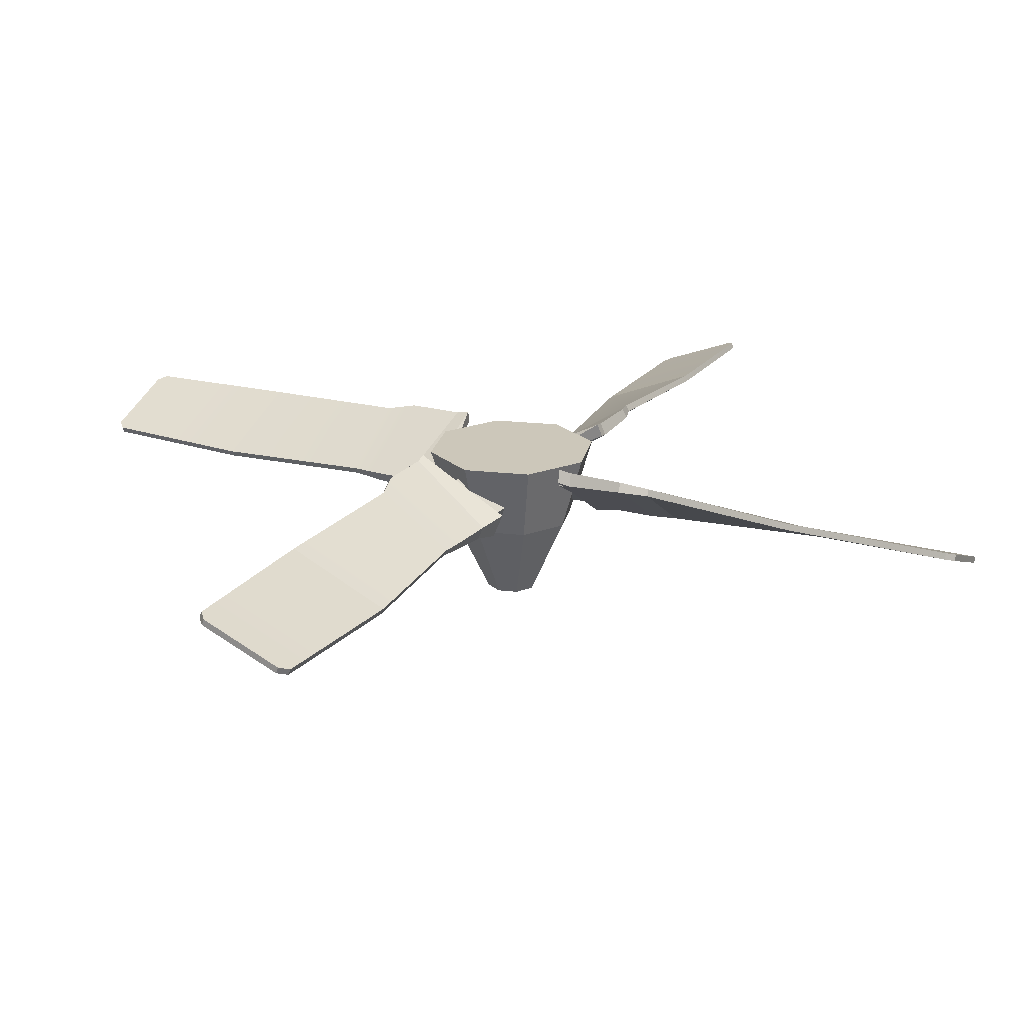
<metadata>
{"format":"obj","ext":"obj","renderer":"f3d","projection":"perspective","resolution":1024,"background":"white","views":[{"elev":21.4,"azim":-100.8,"up":"+Z"}]}
</metadata>
<code>
g SM_Veh_Plane_Prop_03
v 1.378 -0.8634 0.0997
v 1.082 -1.231 0.3023
v 1.956 -1.332 0.1145
v 1.686 -1.68 0.2901
v 1.962 -1.323 0.1419
v 1.692 -1.671 0.3174
v 1.384 -0.8536 0.1268
v 1.089 -1.221 0.3294
v 1.963 -1.384 0.1302
v 1.738 -1.673 0.2763
v 1.744 -1.664 0.3037
v 1.969 -1.375 0.1576
v 0.7561 -0.4655 0.1261
v 0.5358 -0.7331 0.3609
v 0.5265 -0.747 0.3303
v 0.7468 -0.4795 0.09547
v 0.6587 -0.3731 0.1281
v 0.4067 -0.6813 0.3855
v 0.3934 -0.7009 0.3422
v 0.6449 -0.3935 0.08222
v 0.5221 -0.2444 0.1358
v 0.1968 -0.5131 0.3877
v 0.1859 -0.5355 0.3267
v 0.5112 -0.2668 0.07473
v 0.4359 -0.1312 0.1572
v 0.1457 -0.4834 0.399
v 0.1348 -0.5058 0.338
v 0.4157 -0.1727 0.04425
v 0.3854 -0.1508 0.1537
v 0.2327 -0.3362 0.281
v 0.227 -0.348 0.2488
v 0.3748 -0.1727 0.09426
v 0.2769 -0.06818 0.1501
v 0.1242 -0.2535 0.2774
v 0.1185 -0.2653 0.2452
v 0.2663 -0.09 0.09065
v -0.001895 0.421 0.3607
v -0.299 0.2964 0.3607
v -0.421 -0.001899 0.3607
v -0.2964 -0.299 0.3607
v 0.001901 -0.421 0.3607
v 0.299 -0.2964 0.3607
v 0.421 0.001895 0.3607
v 0.2964 0.299 0.3607
v -0.0014 0.3101 -0.006337
v -0.2202 0.2183 -0.006337
v -0.3101 -0.001399 -0.006337
v -0.2183 -0.2202 -0.006337
v 0.001397 -0.3101 -0.006337
v 0.2202 -0.2183 -0.006337
v 0.3101 0.001397 -0.006337
v 0.2183 0.2202 -0.006337
v 6.104e-07 2.975e-06 0.3607
v -0.000556 0.1235 -0.399
v -0.08775 0.08696 -0.399
v 6.104e-07 2.975e-06 -0.399
v -0.1235 -0.0005558 -0.399
v -0.08696 -0.08775 -0.399
v 0.0005579 -0.1235 -0.399
v 0.08774 -0.08696 -0.399
v 0.1235 0.0005581 -0.399
v 0.08696 0.08775 -0.399
v -0.8634 -1.378 0.0997
v -1.231 -1.082 0.3023
v -1.332 -1.956 0.1145
v -1.68 -1.686 0.2901
v -1.323 -1.962 0.1419
v -1.671 -1.692 0.3174
v -0.8536 -1.384 0.1268
v -1.221 -1.089 0.3294
v -1.384 -1.963 0.1302
v -1.673 -1.738 0.2763
v -1.664 -1.744 0.3037
v -1.375 -1.969 0.1576
v -0.4655 -0.7561 0.1261
v -0.7331 -0.5359 0.3609
v -0.747 -0.5265 0.3303
v -0.4795 -0.7468 0.09547
v -0.3731 -0.6587 0.1281
v -0.6813 -0.4067 0.3855
v -0.7009 -0.3934 0.3422
v -0.3935 -0.6449 0.08222
v -0.2444 -0.5221 0.1358
v -0.5131 -0.1968 0.3877
v -0.5355 -0.1859 0.3267
v -0.2668 -0.5112 0.07473
v -0.1312 -0.4359 0.1572
v -0.4834 -0.1457 0.399
v -0.5058 -0.1348 0.338
v -0.1727 -0.4157 0.04425
v -0.1508 -0.3854 0.1537
v -0.3362 -0.2327 0.281
v -0.348 -0.227 0.2488
v -0.1727 -0.3748 0.09426
v -0.06819 -0.2769 0.1501
v -0.2535 -0.1242 0.2774
v -0.2653 -0.1185 0.2452
v -0.09 -0.2663 0.09065
v -1.378 0.8634 0.0997
v -1.082 1.231 0.3023
v -1.956 1.332 0.1145
v -1.686 1.68 0.2901
v -1.962 1.323 0.1419
v -1.692 1.671 0.3174
v -1.384 0.8536 0.1268
v -1.089 1.221 0.3294
v -1.963 1.384 0.1302
v -1.738 1.673 0.2763
v -1.744 1.664 0.3037
v -1.969 1.375 0.1576
v -0.7561 0.4655 0.1261
v -0.5359 0.7331 0.3609
v -0.5265 0.747 0.3303
v -0.7468 0.4795 0.09547
v -0.6587 0.3731 0.1281
v -0.4067 0.6813 0.3855
v -0.3934 0.7009 0.3422
v -0.6449 0.3935 0.08222
v -0.5221 0.2444 0.1358
v -0.1968 0.5131 0.3877
v -0.1859 0.5355 0.3267
v -0.5112 0.2668 0.07473
v -0.4359 0.1312 0.1572
v -0.1457 0.4834 0.399
v -0.1348 0.5058 0.338
v -0.4157 0.1727 0.04425
v -0.3854 0.1508 0.1537
v -0.2327 0.3362 0.281
v -0.227 0.348 0.2488
v -0.3748 0.1727 0.09426
v -0.2769 0.06819 0.1501
v -0.1242 0.2535 0.2774
v -0.1185 0.2653 0.2452
v -0.2663 0.09 0.09065
v 0.8634 1.378 0.0997
v 1.231 1.082 0.3023
v 1.332 1.956 0.1145
v 1.68 1.686 0.2901
v 1.323 1.962 0.1419
v 1.671 1.692 0.3174
v 0.8536 1.384 0.1268
v 1.221 1.089 0.3294
v 1.384 1.963 0.1302
v 1.673 1.738 0.2763
v 1.664 1.744 0.3037
v 1.375 1.969 0.1576
v 0.4655 0.7561 0.1261
v 0.7331 0.5359 0.3609
v 0.747 0.5265 0.3303
v 0.4795 0.7468 0.09547
v 0.3731 0.6587 0.1281
v 0.6813 0.4067 0.3855
v 0.7009 0.3934 0.3422
v 0.3935 0.6449 0.08222
v 0.2444 0.5221 0.1358
v 0.5131 0.1968 0.3877
v 0.5355 0.1859 0.3267
v 0.2668 0.5112 0.07473
v 0.1312 0.4359 0.1572
v 0.4834 0.1457 0.399
v 0.5058 0.1348 0.338
v 0.1727 0.4157 0.04425
v 0.1508 0.3854 0.1537
v 0.3362 0.2327 0.281
v 0.348 0.227 0.2488
v 0.1727 0.3748 0.09426
v 0.06819 0.2769 0.1501
v 0.2535 0.1242 0.2774
v 0.2653 0.1185 0.2452
v 0.09 0.2663 0.09065
v 1.082 -1.231 0.3023
v 1.089 -1.221 0.3294
v 1.692 -1.671 0.3174
v 1.686 -1.68 0.2901
v 1.384 -0.8536 0.1268
v 1.378 -0.8634 0.0997
v 1.956 -1.332 0.1145
v 1.962 -1.323 0.1419
v 1.956 -1.332 0.1145
v 1.686 -1.68 0.2901
v 1.738 -1.673 0.2763
v 1.963 -1.384 0.1302
v 1.686 -1.68 0.2901
v 1.692 -1.671 0.3174
v 1.744 -1.664 0.3037
v 1.738 -1.673 0.2763
v 1.692 -1.671 0.3174
v 1.962 -1.323 0.1419
v 1.969 -1.375 0.1576
v 1.744 -1.664 0.3037
v 1.962 -1.323 0.1419
v 1.956 -1.332 0.1145
v 1.963 -1.384 0.1302
v 1.969 -1.375 0.1576
v 1.384 -0.8536 0.1268
v 1.089 -1.221 0.3294
v 0.5358 -0.7331 0.3609
v 1.082 -1.231 0.3023
v 1.378 -0.8634 0.0997
v 0.5265 -0.747 0.3303
v 1.378 -0.8634 0.0997
v 1.384 -0.8536 0.1268
v 0.7561 -0.4655 0.1261
v 0.7468 -0.4795 0.09547
v 0.5358 -0.7331 0.3609
v 0.5265 -0.747 0.3303
v 0.4067 -0.6813 0.3855
v 0.5265 -0.747 0.3303
v 0.7468 -0.4795 0.09547
v 0.3934 -0.7009 0.3422
v 0.7468 -0.4795 0.09547
v 0.7561 -0.4655 0.1261
v 0.6587 -0.3731 0.1281
v 0.6449 -0.3935 0.08222
v 0.4067 -0.6813 0.3855
v 0.3934 -0.7009 0.3422
v 0.1968 -0.5131 0.3877
v 0.1859 -0.5355 0.3267
v 0.5221 -0.2444 0.1358
v 0.5112 -0.2668 0.07473
v 0.5221 -0.2444 0.1358
v 0.1968 -0.5131 0.3877
v 0.1968 -0.5131 0.3877
v 0.1859 -0.5355 0.3267
v 0.1457 -0.4834 0.399
v 0.1348 -0.5058 0.338
v 0.5112 -0.2668 0.07473
v 0.5221 -0.2444 0.1358
v 0.4359 -0.1312 0.1572
v 0.4157 -0.1727 0.04425
v 0.4359 -0.1312 0.1572
v 0.1457 -0.4834 0.399
v 0.1457 -0.4834 0.399
v 0.1348 -0.5058 0.338
v 0.2327 -0.3362 0.281
v 0.1348 -0.5058 0.338
v 0.4157 -0.1727 0.04425
v 0.227 -0.348 0.2488
v 0.4157 -0.1727 0.04425
v 0.4359 -0.1312 0.1572
v 0.3854 -0.1508 0.1537
v 0.3748 -0.1727 0.09426
v 0.3854 -0.1508 0.1537
v 0.2327 -0.3362 0.281
v 0.1242 -0.2535 0.2774
v 0.2769 -0.06818 0.1501
v 0.2327 -0.3362 0.281
v 0.227 -0.348 0.2488
v 0.1185 -0.2653 0.2452
v 0.1242 -0.2535 0.2774
v 0.227 -0.348 0.2488
v 0.3748 -0.1727 0.09426
v 0.2663 -0.09 0.09065
v 0.1185 -0.2653 0.2452
v 0.3748 -0.1727 0.09426
v 0.3854 -0.1508 0.1537
v 0.2769 -0.06818 0.1501
v 0.2663 -0.09 0.09065
v -0.299 0.2964 0.3607
v -0.2202 0.2183 -0.006337
v -0.421 -0.001899 0.3607
v -0.3101 -0.001399 -0.006337
v -0.2964 -0.299 0.3607
v -0.2183 -0.2202 -0.006337
v 0.001901 -0.421 0.3607
v 0.001397 -0.3101 -0.006337
v 0.299 -0.2964 0.3607
v 0.2202 -0.2183 -0.006337
v 0.421 0.001895 0.3607
v 0.3101 0.001397 -0.006337
v 0.2964 0.299 0.3607
v -0.001895 0.421 0.3607
v -0.0014 0.3101 -0.006337
v 0.2183 0.2202 -0.006337
v -0.299 0.2964 0.3607
v -0.001895 0.421 0.3607
v -0.421 -0.001899 0.3607
v -0.2964 -0.299 0.3607
v 0.001901 -0.421 0.3607
v 0.299 -0.2964 0.3607
v 0.421 0.001895 0.3607
v 0.2964 0.299 0.3607
v -0.0014 0.3101 -0.006337
v -0.2202 0.2183 -0.006337
v -0.08775 0.08696 -0.399
v -0.000556 0.1235 -0.399
v -0.2202 0.2183 -0.006337
v -0.3101 -0.001399 -0.006337
v -0.1235 -0.0005558 -0.399
v -0.08775 0.08696 -0.399
v -0.3101 -0.001399 -0.006337
v -0.2183 -0.2202 -0.006337
v -0.08696 -0.08775 -0.399
v -0.1235 -0.0005558 -0.399
v -0.2183 -0.2202 -0.006337
v 0.001397 -0.3101 -0.006337
v 0.0005579 -0.1235 -0.399
v -0.08696 -0.08775 -0.399
v 0.001397 -0.3101 -0.006337
v 0.2202 -0.2183 -0.006337
v 0.08774 -0.08696 -0.399
v 0.0005579 -0.1235 -0.399
v 0.2202 -0.2183 -0.006337
v 0.3101 0.001397 -0.006337
v 0.1235 0.0005581 -0.399
v 0.08774 -0.08696 -0.399
v 0.3101 0.001397 -0.006337
v 0.2183 0.2202 -0.006337
v 0.08696 0.08775 -0.399
v 0.1235 0.0005581 -0.399
v 0.2183 0.2202 -0.006337
v -0.0014 0.3101 -0.006337
v -0.000556 0.1235 -0.399
v 0.08696 0.08775 -0.399
v -1.231 -1.082 0.3023
v -1.221 -1.089 0.3294
v -1.671 -1.692 0.3174
v -1.68 -1.686 0.2901
v -0.8536 -1.384 0.1268
v -0.8634 -1.378 0.0997
v -1.332 -1.956 0.1145
v -1.323 -1.962 0.1419
v -1.332 -1.956 0.1145
v -1.68 -1.686 0.2901
v -1.673 -1.738 0.2763
v -1.384 -1.963 0.1302
v -1.68 -1.686 0.2901
v -1.671 -1.692 0.3174
v -1.664 -1.744 0.3037
v -1.673 -1.738 0.2763
v -1.671 -1.692 0.3174
v -1.323 -1.962 0.1419
v -1.375 -1.969 0.1576
v -1.664 -1.744 0.3037
v -1.323 -1.962 0.1419
v -1.332 -1.956 0.1145
v -1.384 -1.963 0.1302
v -1.375 -1.969 0.1576
v -0.8536 -1.384 0.1268
v -1.221 -1.089 0.3294
v -0.7331 -0.5359 0.3609
v -1.231 -1.082 0.3023
v -0.8634 -1.378 0.0997
v -0.747 -0.5265 0.3303
v -0.8634 -1.378 0.0997
v -0.8536 -1.384 0.1268
v -0.4655 -0.7561 0.1261
v -0.4795 -0.7468 0.09547
v -0.7331 -0.5359 0.3609
v -0.747 -0.5265 0.3303
v -0.6813 -0.4067 0.3855
v -0.747 -0.5265 0.3303
v -0.4795 -0.7468 0.09547
v -0.7009 -0.3934 0.3422
v -0.4795 -0.7468 0.09547
v -0.4655 -0.7561 0.1261
v -0.3731 -0.6587 0.1281
v -0.3935 -0.6449 0.08222
v -0.6813 -0.4067 0.3855
v -0.7009 -0.3934 0.3422
v -0.5131 -0.1968 0.3877
v -0.5355 -0.1859 0.3267
v -0.2444 -0.5221 0.1358
v -0.2668 -0.5112 0.07473
v -0.2444 -0.5221 0.1358
v -0.5131 -0.1968 0.3877
v -0.5131 -0.1968 0.3877
v -0.5355 -0.1859 0.3267
v -0.4834 -0.1457 0.399
v -0.5058 -0.1348 0.338
v -0.2668 -0.5112 0.07473
v -0.2444 -0.5221 0.1358
v -0.1312 -0.4359 0.1572
v -0.1727 -0.4157 0.04425
v -0.1312 -0.4359 0.1572
v -0.4834 -0.1457 0.399
v -0.4834 -0.1457 0.399
v -0.5058 -0.1348 0.338
v -0.3362 -0.2327 0.281
v -0.5058 -0.1348 0.338
v -0.1727 -0.4157 0.04425
v -0.348 -0.227 0.2488
v -0.1727 -0.4157 0.04425
v -0.1312 -0.4359 0.1572
v -0.1508 -0.3854 0.1537
v -0.1727 -0.3748 0.09426
v -0.1508 -0.3854 0.1537
v -0.3362 -0.2327 0.281
v -0.2535 -0.1242 0.2774
v -0.06819 -0.2769 0.1501
v -0.3362 -0.2327 0.281
v -0.348 -0.227 0.2488
v -0.2653 -0.1185 0.2452
v -0.2535 -0.1242 0.2774
v -0.348 -0.227 0.2488
v -0.1727 -0.3748 0.09426
v -0.09 -0.2663 0.09065
v -0.2653 -0.1185 0.2452
v -0.1727 -0.3748 0.09426
v -0.1508 -0.3854 0.1537
v -0.06819 -0.2769 0.1501
v -0.09 -0.2663 0.09065
v -1.082 1.231 0.3023
v -1.089 1.221 0.3294
v -1.692 1.671 0.3174
v -1.686 1.68 0.2901
v -1.384 0.8536 0.1268
v -1.378 0.8634 0.0997
v -1.956 1.332 0.1145
v -1.962 1.323 0.1419
v -1.956 1.332 0.1145
v -1.686 1.68 0.2901
v -1.738 1.673 0.2763
v -1.963 1.384 0.1302
v -1.686 1.68 0.2901
v -1.692 1.671 0.3174
v -1.744 1.664 0.3037
v -1.738 1.673 0.2763
v -1.692 1.671 0.3174
v -1.962 1.323 0.1419
v -1.969 1.375 0.1576
v -1.744 1.664 0.3037
v -1.962 1.323 0.1419
v -1.956 1.332 0.1145
v -1.963 1.384 0.1302
v -1.969 1.375 0.1576
v -1.384 0.8536 0.1268
v -1.089 1.221 0.3294
v -0.5359 0.7331 0.3609
v -1.082 1.231 0.3023
v -1.378 0.8634 0.0997
v -0.5265 0.747 0.3303
v -1.378 0.8634 0.0997
v -1.384 0.8536 0.1268
v -0.7561 0.4655 0.1261
v -0.7468 0.4795 0.09547
v -0.5359 0.7331 0.3609
v -0.5265 0.747 0.3303
v -0.4067 0.6813 0.3855
v -0.5265 0.747 0.3303
v -0.7468 0.4795 0.09547
v -0.3934 0.7009 0.3422
v -0.7468 0.4795 0.09547
v -0.7561 0.4655 0.1261
v -0.6587 0.3731 0.1281
v -0.6449 0.3935 0.08222
v -0.4067 0.6813 0.3855
v -0.3934 0.7009 0.3422
v -0.1968 0.5131 0.3877
v -0.1859 0.5355 0.3267
v -0.5221 0.2444 0.1358
v -0.5112 0.2668 0.07473
v -0.5221 0.2444 0.1358
v -0.1968 0.5131 0.3877
v -0.1968 0.5131 0.3877
v -0.1859 0.5355 0.3267
v -0.1457 0.4834 0.399
v -0.1348 0.5058 0.338
v -0.5112 0.2668 0.07473
v -0.5221 0.2444 0.1358
v -0.4359 0.1312 0.1572
v -0.4157 0.1727 0.04425
v -0.4359 0.1312 0.1572
v -0.1457 0.4834 0.399
v -0.1457 0.4834 0.399
v -0.1348 0.5058 0.338
v -0.2327 0.3362 0.281
v -0.1348 0.5058 0.338
v -0.4157 0.1727 0.04425
v -0.227 0.348 0.2488
v -0.4157 0.1727 0.04425
v -0.4359 0.1312 0.1572
v -0.3854 0.1508 0.1537
v -0.3748 0.1727 0.09426
v -0.3854 0.1508 0.1537
v -0.2327 0.3362 0.281
v -0.1242 0.2535 0.2774
v -0.2769 0.06819 0.1501
v -0.2327 0.3362 0.281
v -0.227 0.348 0.2488
v -0.1185 0.2653 0.2452
v -0.1242 0.2535 0.2774
v -0.227 0.348 0.2488
v -0.3748 0.1727 0.09426
v -0.2663 0.09 0.09065
v -0.1185 0.2653 0.2452
v -0.3748 0.1727 0.09426
v -0.3854 0.1508 0.1537
v -0.2769 0.06819 0.1501
v -0.2663 0.09 0.09065
v 1.231 1.082 0.3023
v 1.221 1.089 0.3294
v 1.671 1.692 0.3174
v 1.68 1.686 0.2901
v 0.8536 1.384 0.1268
v 0.8634 1.378 0.0997
v 1.332 1.956 0.1145
v 1.323 1.962 0.1419
v 1.332 1.956 0.1145
v 1.68 1.686 0.2901
v 1.673 1.738 0.2763
v 1.384 1.963 0.1302
v 1.68 1.686 0.2901
v 1.671 1.692 0.3174
v 1.664 1.744 0.3037
v 1.673 1.738 0.2763
v 1.671 1.692 0.3174
v 1.323 1.962 0.1419
v 1.375 1.969 0.1576
v 1.664 1.744 0.3037
v 1.323 1.962 0.1419
v 1.332 1.956 0.1145
v 1.384 1.963 0.1302
v 1.375 1.969 0.1576
v 0.8536 1.384 0.1268
v 1.221 1.089 0.3294
v 0.7331 0.5359 0.3609
v 1.231 1.082 0.3023
v 0.8634 1.378 0.0997
v 0.747 0.5265 0.3303
v 0.8634 1.378 0.0997
v 0.8536 1.384 0.1268
v 0.4655 0.7561 0.1261
v 0.4795 0.7468 0.09547
v 0.7331 0.5359 0.3609
v 0.747 0.5265 0.3303
v 0.6813 0.4067 0.3855
v 0.747 0.5265 0.3303
v 0.4795 0.7468 0.09547
v 0.7009 0.3934 0.3422
v 0.4795 0.7468 0.09547
v 0.4655 0.7561 0.1261
v 0.3731 0.6587 0.1281
v 0.3935 0.6449 0.08222
v 0.6813 0.4067 0.3855
v 0.7009 0.3934 0.3422
v 0.5131 0.1968 0.3877
v 0.5355 0.1859 0.3267
v 0.2444 0.5221 0.1358
v 0.2668 0.5112 0.07473
v 0.2444 0.5221 0.1358
v 0.5131 0.1968 0.3877
v 0.5131 0.1968 0.3877
v 0.5355 0.1859 0.3267
v 0.4834 0.1457 0.399
v 0.5058 0.1348 0.338
v 0.2668 0.5112 0.07473
v 0.2444 0.5221 0.1358
v 0.1312 0.4359 0.1572
v 0.1727 0.4157 0.04425
v 0.1312 0.4359 0.1572
v 0.4834 0.1457 0.399
v 0.4834 0.1457 0.399
v 0.5058 0.1348 0.338
v 0.3362 0.2327 0.281
v 0.5058 0.1348 0.338
v 0.1727 0.4157 0.04425
v 0.348 0.227 0.2488
v 0.1727 0.4157 0.04425
v 0.1312 0.4359 0.1572
v 0.1508 0.3854 0.1537
v 0.1727 0.3748 0.09426
v 0.1508 0.3854 0.1537
v 0.3362 0.2327 0.281
v 0.2535 0.1242 0.2774
v 0.06819 0.2769 0.1501
v 0.3362 0.2327 0.281
v 0.348 0.227 0.2488
v 0.2653 0.1185 0.2452
v 0.2535 0.1242 0.2774
v 0.348 0.227 0.2488
v 0.1727 0.3748 0.09426
v 0.09 0.2663 0.09065
v 0.2653 0.1185 0.2452
v 0.1727 0.3748 0.09426
v 0.1508 0.3854 0.1537
v 0.06819 0.2769 0.1501
v 0.09 0.2663 0.09065
g SM_Veh_Plane_Prop_03_0
f 4 2 1
f 3 4 1
f 11 10 9
f 12 11 9
f 8 6 5
f 7 8 5
f 35 34 33
f 36 35 33
f 174 173 171
f 173 172 171
f 15 171 172
f 197 15 172
f 177 176 175
f 178 177 175
f 181 180 179
f 182 181 179
f 185 184 183
f 186 185 183
f 189 188 187
f 190 189 187
f 193 192 191
f 194 193 191
f 14 196 195
f 13 14 195
f 18 14 13
f 17 18 13
f 22 18 17
f 21 22 17
f 16 199 198
f 200 16 198
f 203 202 201
f 204 203 201
f 19 206 205
f 207 19 205
f 20 209 208
f 210 20 208
f 24 20 210
f 218 24 210
f 28 24 218
f 226 28 218
f 213 212 211
f 214 213 211
f 219 213 214
f 220 219 214
f 23 216 215
f 217 23 215
f 26 222 221
f 25 26 221
f 27 224 223
f 225 27 223
f 229 228 227
f 230 229 227
f 30 232 231
f 29 30 231
f 31 234 233
f 235 31 233
f 32 237 236
f 238 32 236
f 241 240 239
f 242 241 239
f 245 244 243
f 246 245 243
f 249 248 247
f 250 249 247
f 253 252 251
f 254 253 251
f 257 256 255
f 258 257 255
f 46 38 37
f 45 46 37
f 47 39 259
f 260 47 259
f 48 40 261
f 262 48 261
f 49 41 263
f 264 49 263
f 50 42 265
f 266 50 265
f 51 43 267
f 268 51 267
f 52 44 269
f 270 52 269
f 273 272 271
f 274 273 271
f 285 284 283
f 286 285 283
f 289 288 287
f 290 289 287
f 293 292 291
f 294 293 291
f 297 296 295
f 298 297 295
f 301 300 299
f 302 301 299
f 305 304 303
f 306 305 303
f 309 308 307
f 310 309 307
f 313 312 311
f 314 313 311
f 66 64 63
f 65 66 63
f 73 72 71
f 74 73 71
f 70 68 67
f 69 70 67
f 97 96 95
f 98 97 95
f 318 317 315
f 317 316 315
f 77 315 316
f 341 77 316
f 321 320 319
f 322 321 319
f 325 324 323
f 326 325 323
f 329 328 327
f 330 329 327
f 333 332 331
f 334 333 331
f 337 336 335
f 338 337 335
f 76 340 339
f 75 76 339
f 80 76 75
f 79 80 75
f 84 80 79
f 83 84 79
f 78 343 342
f 344 78 342
f 347 346 345
f 348 347 345
f 81 350 349
f 351 81 349
f 82 353 352
f 354 82 352
f 86 82 354
f 362 86 354
f 90 86 362
f 370 90 362
f 357 356 355
f 358 357 355
f 363 357 358
f 364 363 358
f 85 360 359
f 361 85 359
f 88 366 365
f 87 88 365
f 89 368 367
f 369 89 367
f 373 372 371
f 374 373 371
f 92 376 375
f 91 92 375
f 93 378 377
f 379 93 377
f 94 381 380
f 382 94 380
f 385 384 383
f 386 385 383
f 389 388 387
f 390 389 387
f 393 392 391
f 394 393 391
f 397 396 395
f 398 397 395
f 401 400 399
f 402 401 399
f 102 100 99
f 101 102 99
f 109 108 107
f 110 109 107
f 106 104 103
f 105 106 103
f 133 132 131
f 134 133 131
f 406 405 403
f 405 404 403
f 113 403 404
f 429 113 404
f 409 408 407
f 410 409 407
f 413 412 411
f 414 413 411
f 417 416 415
f 418 417 415
f 421 420 419
f 422 421 419
f 425 424 423
f 426 425 423
f 112 428 427
f 111 112 427
f 116 112 111
f 115 116 111
f 120 116 115
f 119 120 115
f 114 431 430
f 432 114 430
f 435 434 433
f 436 435 433
f 117 438 437
f 439 117 437
f 118 441 440
f 442 118 440
f 122 118 442
f 450 122 442
f 126 122 450
f 458 126 450
f 445 444 443
f 446 445 443
f 451 445 446
f 452 451 446
f 121 448 447
f 449 121 447
f 124 454 453
f 123 124 453
f 125 456 455
f 457 125 455
f 461 460 459
f 462 461 459
f 128 464 463
f 127 128 463
f 129 466 465
f 467 129 465
f 130 469 468
f 470 130 468
f 473 472 471
f 474 473 471
f 477 476 475
f 478 477 475
f 481 480 479
f 482 481 479
f 485 484 483
f 486 485 483
f 489 488 487
f 490 489 487
f 138 136 135
f 137 138 135
f 145 144 143
f 146 145 143
f 142 140 139
f 141 142 139
f 169 168 167
f 170 169 167
f 494 493 491
f 493 492 491
f 149 491 492
f 517 149 492
f 497 496 495
f 498 497 495
f 501 500 499
f 502 501 499
f 505 504 503
f 506 505 503
f 509 508 507
f 510 509 507
f 513 512 511
f 514 513 511
f 148 516 515
f 147 148 515
f 152 148 147
f 151 152 147
f 156 152 151
f 155 156 151
f 150 519 518
f 520 150 518
f 523 522 521
f 524 523 521
f 153 526 525
f 527 153 525
f 154 529 528
f 530 154 528
f 158 154 530
f 538 158 530
f 162 158 538
f 546 162 538
f 533 532 531
f 534 533 531
f 539 533 534
f 540 539 534
f 157 536 535
f 537 157 535
f 160 542 541
f 159 160 541
f 161 544 543
f 545 161 543
f 549 548 547
f 550 549 547
f 164 552 551
f 163 164 551
f 165 554 553
f 555 165 553
f 166 557 556
f 558 166 556
f 561 560 559
f 562 561 559
f 565 564 563
f 566 565 563
f 569 568 567
f 570 569 567
f 573 572 571
f 574 573 571
f 577 576 575
f 578 577 575
f 56 55 54
f 56 54 62
f 56 57 55
f 56 62 61
f 56 58 57
f 56 61 60
f 56 59 58
f 56 60 59
f 53 276 275
f 53 275 277
f 53 282 276
f 53 277 278
f 53 281 282
f 53 278 279
f 53 280 281
f 53 279 280

</code>
